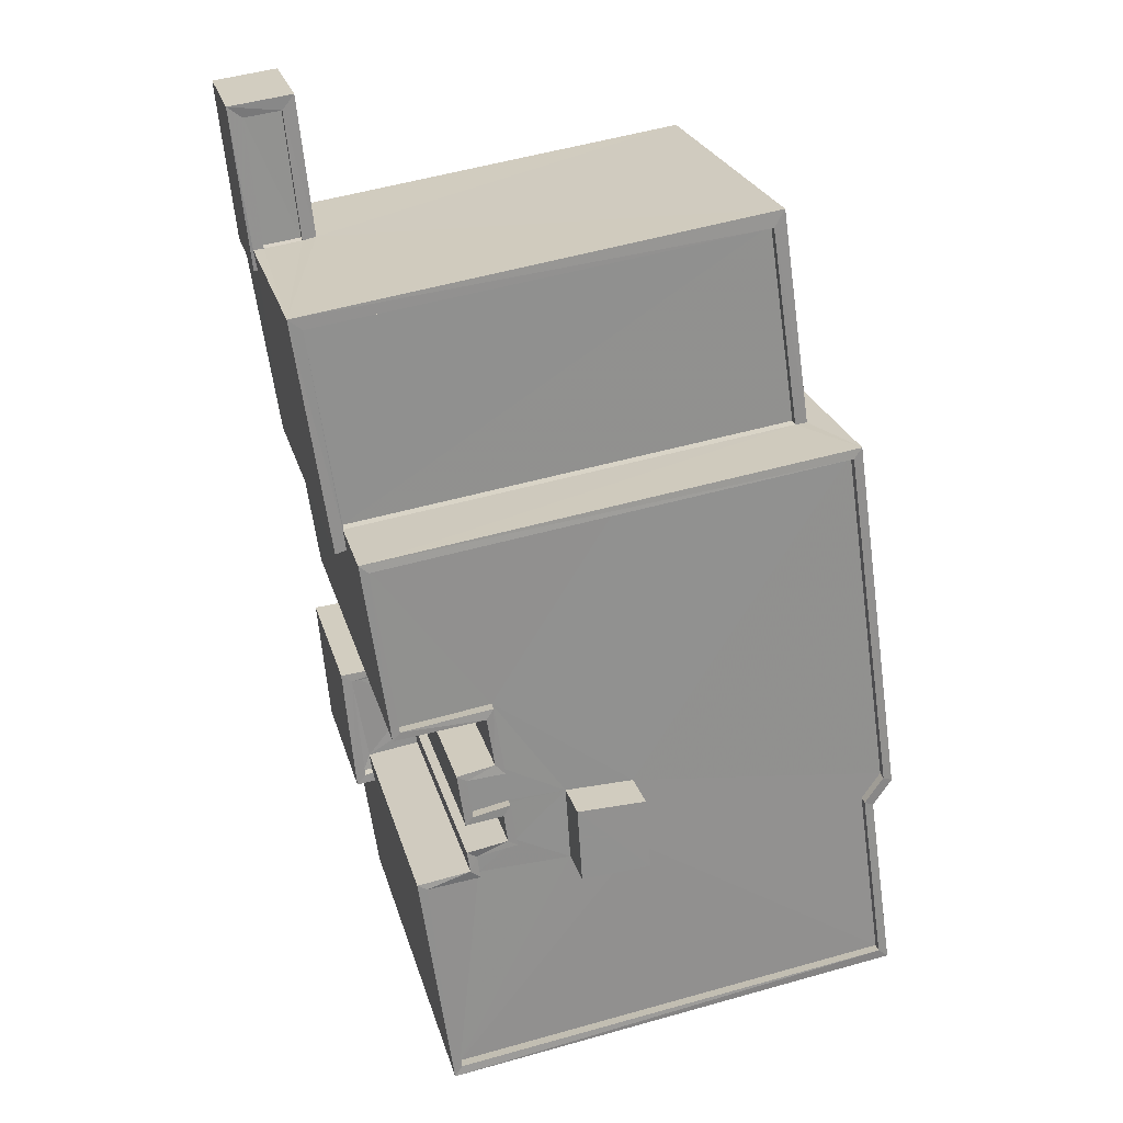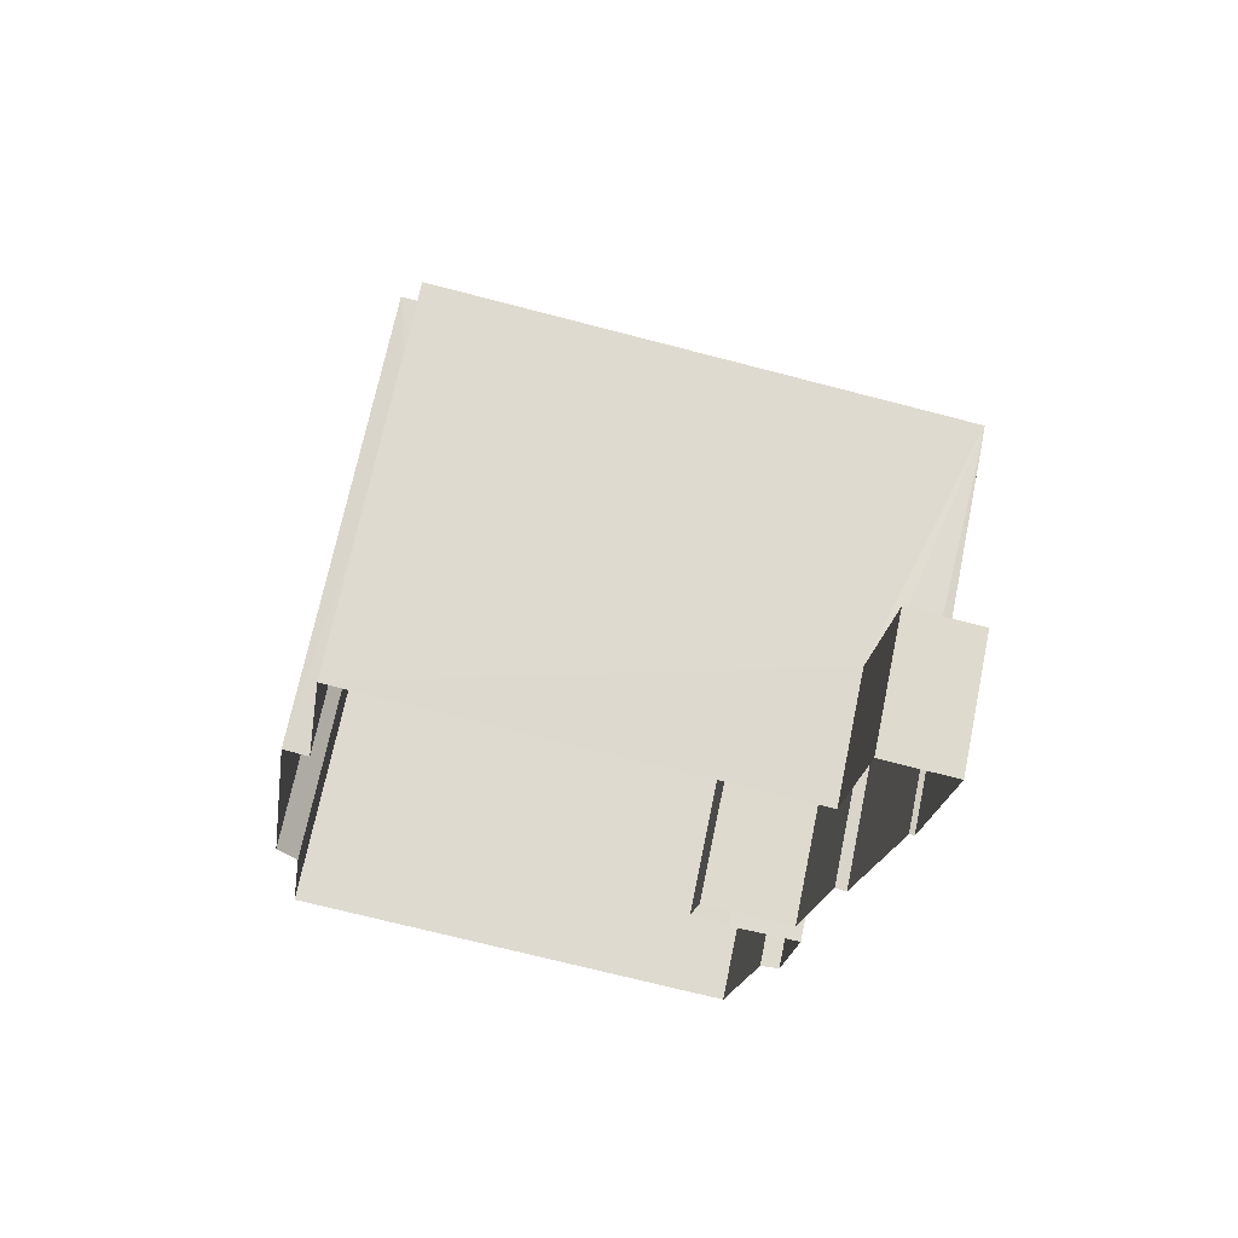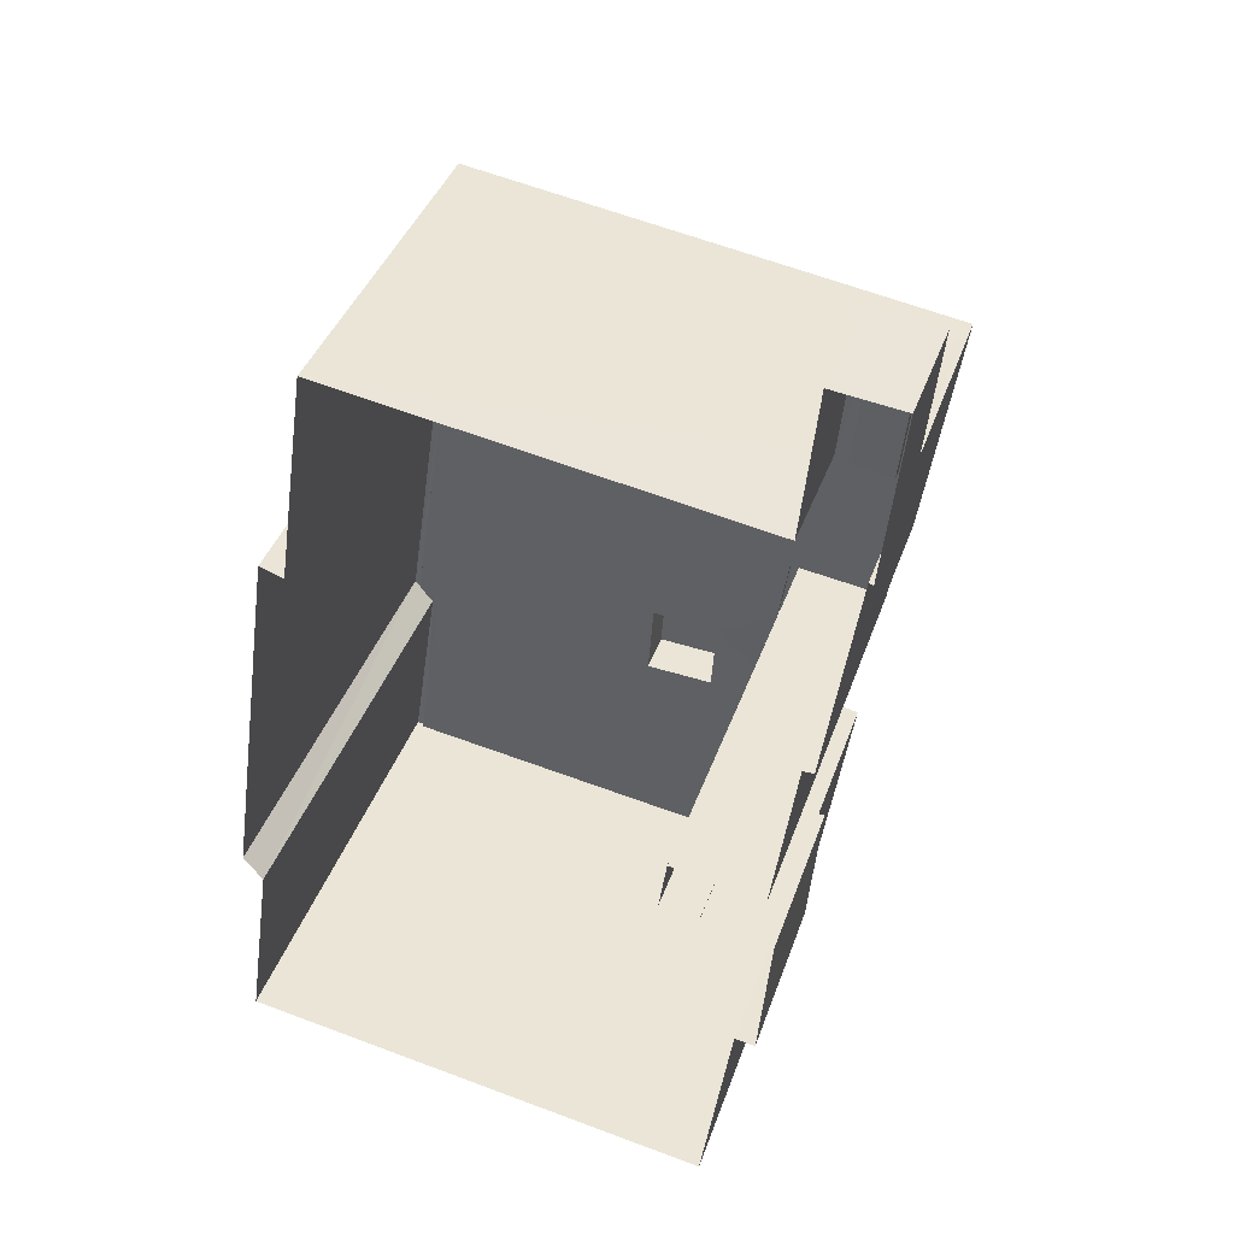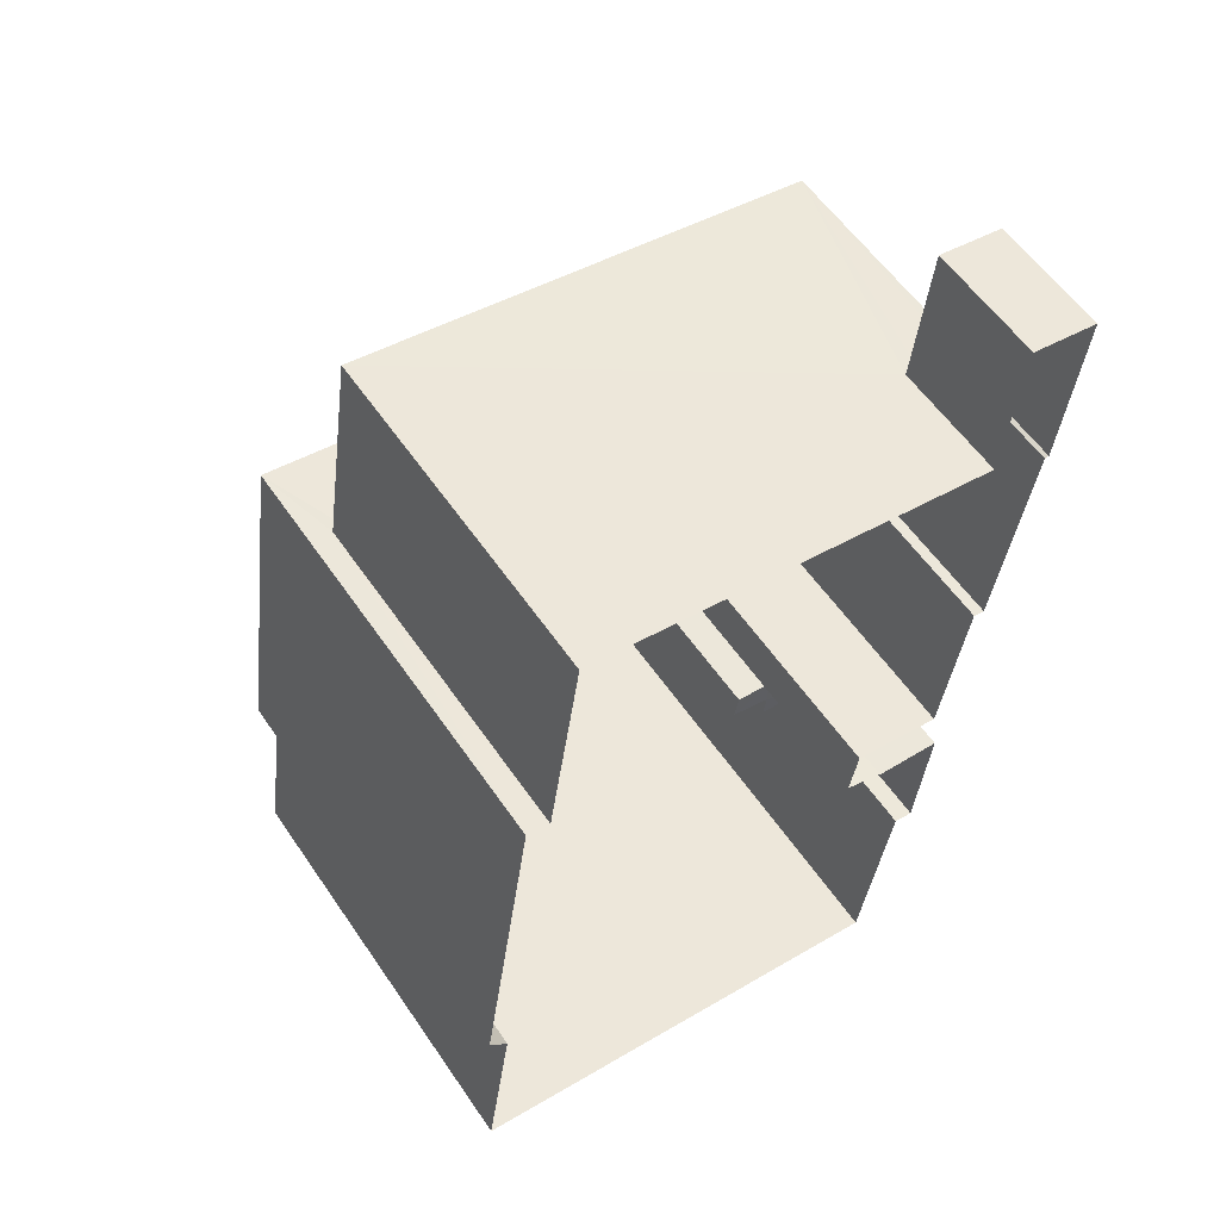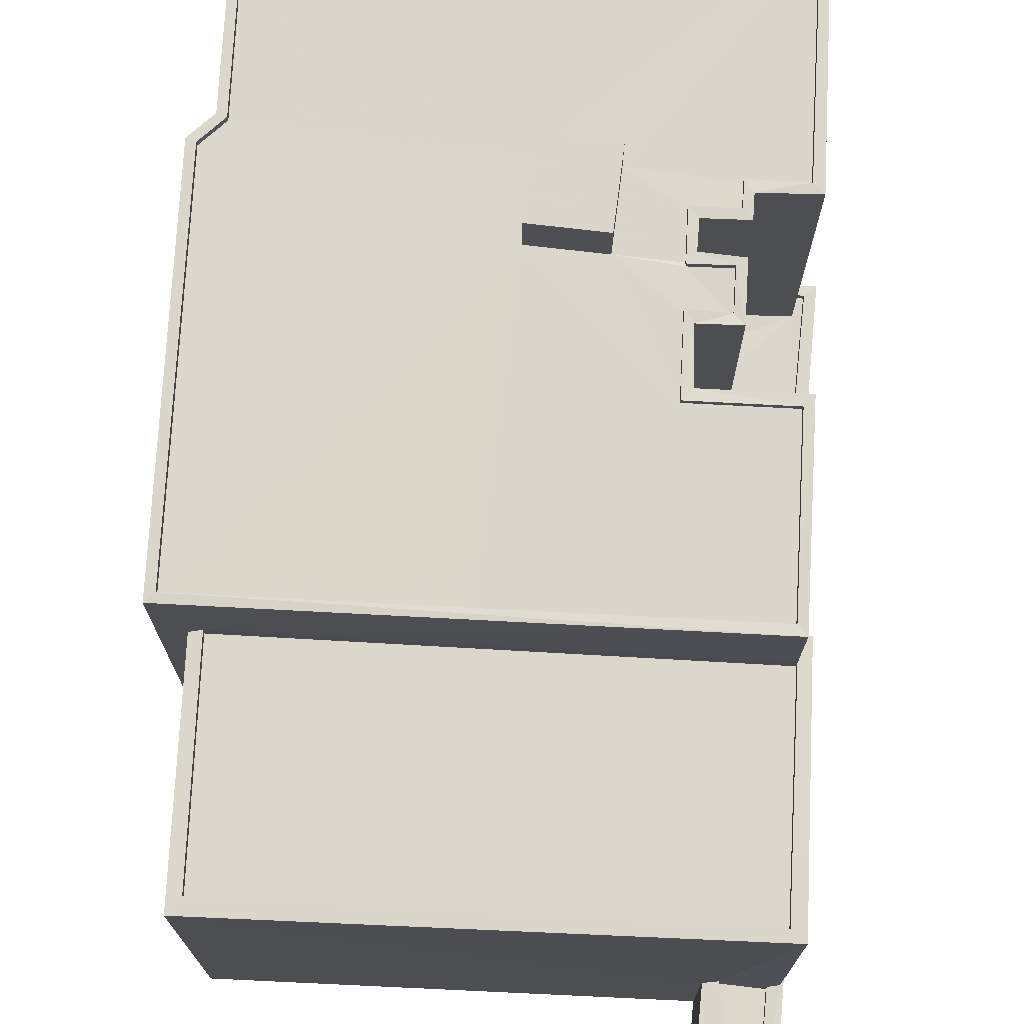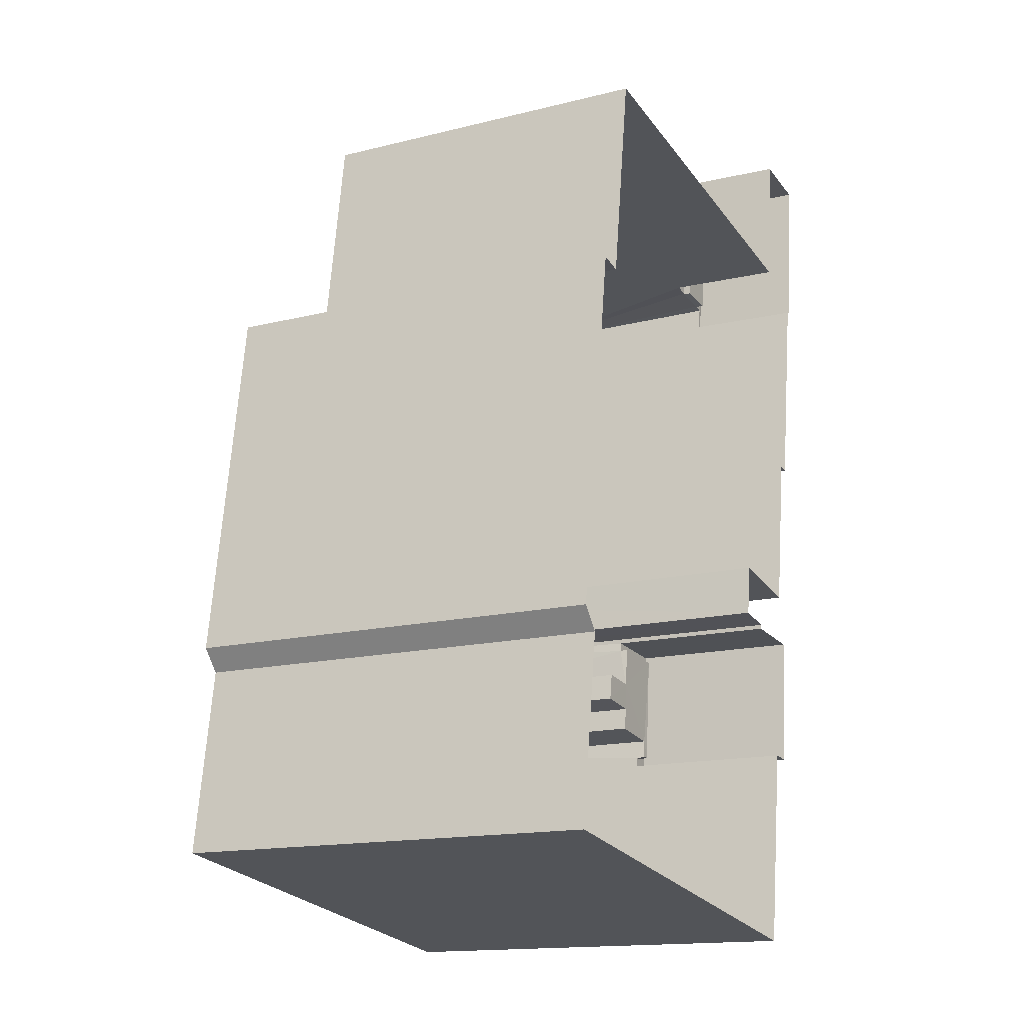
<metadata>
{"format":"obj","ext":"obj","renderer":"f3d","projection":"perspective","resolution":1024,"background":"white","views":[{"elev":24.1,"azim":-14.4,"up":"+Y"},{"elev":69.9,"azim":-168.3,"up":"+Y"},{"elev":40.4,"azim":-161.5,"up":"+Y"},{"elev":57.6,"azim":145.9,"up":"+Y"},{"elev":73.4,"azim":-168.8,"up":"+Z"},{"elev":-15.6,"azim":118.0,"up":"+Y"}]}
</metadata>
<code>
v 1.252e+05 7.86e+05 15.4
v 1.252e+05 7.86e+05 15.4
v 1.252e+05 7.86e+05 15.4
v 1.252e+05 7.86e+05 15.39
v 1.252e+05 7.86e+05 15.39
v 1.252e+05 7.86e+05 15.39
v 1.252e+05 7.86e+05 15.4
v 1.252e+05 7.86e+05 15.4
v 1.252e+05 7.86e+05 15.4
v 1.252e+05 7.86e+05 15.39
v 1.252e+05 7.86e+05 15.4
v 1.252e+05 7.86e+05 15.4
v 1.252e+05 7.86e+05 15.39
v 1.252e+05 7.86e+05 15.4
v 1.252e+05 7.86e+05 15.4
v 1.252e+05 7.86e+05 15.4
v 1.252e+05 7.86e+05 15.39
v 1.252e+05 7.86e+05 15.4
v 1.252e+05 7.86e+05 15.39
v 1.252e+05 7.86e+05 15.4
v 1.252e+05 7.86e+05 15.39
v 1.252e+05 7.86e+05 15.39
v 1.252e+05 7.86e+05 20.12
v 1.252e+05 7.86e+05 20.12
v 1.252e+05 7.86e+05 20.12
v 1.252e+05 7.86e+05 20.12
v 1.252e+05 7.86e+05 20.12
v 1.252e+05 7.86e+05 20.12
v 1.252e+05 7.86e+05 20.12
v 1.252e+05 7.86e+05 20.12
v 1.252e+05 7.86e+05 20.12
v 1.252e+05 7.86e+05 20.12
v 1.252e+05 7.86e+05 20.37
v 1.252e+05 7.86e+05 20.37
v 1.252e+05 7.86e+05 20.37
v 1.252e+05 7.86e+05 20.37
v 1.252e+05 7.86e+05 20.37
v 1.252e+05 7.86e+05 20.37
v 1.252e+05 7.86e+05 20.37
v 1.252e+05 7.86e+05 20.37
v 1.252e+05 7.86e+05 27.84
v 1.252e+05 7.86e+05 27.84
v 1.252e+05 7.86e+05 27.84
v 1.252e+05 7.86e+05 27.84
v 1.252e+05 7.86e+05 27.84
v 1.252e+05 7.86e+05 27.84
v 1.252e+05 7.86e+05 27.59
v 1.252e+05 7.86e+05 27.59
v 1.252e+05 7.86e+05 27.59
v 1.252e+05 7.86e+05 27.59
v 1.252e+05 7.86e+05 27.59
v 1.252e+05 7.86e+05 27.59
v 1.252e+05 7.86e+05 27.59
v 1.252e+05 7.86e+05 27.59
v 1.252e+05 7.86e+05 27.59
v 1.252e+05 7.86e+05 27.59
v 1.252e+05 7.86e+05 27.59
v 1.252e+05 7.86e+05 27.59
v 1.252e+05 7.86e+05 27.59
v 1.252e+05 7.86e+05 27.59
v 1.252e+05 7.86e+05 27.59
v 1.252e+05 7.86e+05 27.59
v 1.252e+05 7.86e+05 27.59
v 1.252e+05 7.86e+05 27.59
v 1.252e+05 7.86e+05 27.59
v 1.252e+05 7.86e+05 27.59
v 1.252e+05 7.86e+05 27.59
v 1.252e+05 7.86e+05 27.59
v 1.252e+05 7.86e+05 27.84
v 1.252e+05 7.86e+05 27.84
v 1.252e+05 7.86e+05 27.84
v 1.252e+05 7.86e+05 27.84
v 1.252e+05 7.86e+05 27.84
v 1.252e+05 7.86e+05 27.84
v 1.252e+05 7.86e+05 27.84
v 1.252e+05 7.86e+05 27.84
v 1.252e+05 7.86e+05 27.84
v 1.252e+05 7.86e+05 27.84
v 1.252e+05 7.86e+05 27.84
v 1.252e+05 7.86e+05 27.84
v 1.252e+05 7.86e+05 27.84
v 1.252e+05 7.86e+05 27.84
v 1.252e+05 7.86e+05 27.84
v 1.252e+05 7.86e+05 27.84
v 1.252e+05 7.86e+05 27.84
v 1.252e+05 7.86e+05 27.84
v 1.252e+05 7.86e+05 27.84
v 1.252e+05 7.86e+05 27.84
v 1.252e+05 7.86e+05 27.84
v 1.252e+05 7.86e+05 27.84
v 1.252e+05 7.86e+05 27.84
v 1.252e+05 7.86e+05 27.84
v 1.252e+05 7.86e+05 27.84
v 1.252e+05 7.86e+05 27.84
v 1.252e+05 7.86e+05 18.54
v 1.252e+05 7.86e+05 18.54
v 1.252e+05 7.86e+05 18.54
v 1.252e+05 7.86e+05 18.54
v 1.252e+05 7.86e+05 18.79
v 1.252e+05 7.86e+05 18.79
v 1.252e+05 7.86e+05 18.79
v 1.252e+05 7.86e+05 18.79
v 1.252e+05 7.86e+05 18.79
v 1.252e+05 7.86e+05 18.79
v 1.252e+05 7.86e+05 18.79
v 1.252e+05 7.86e+05 18.79
v 1.252e+05 7.86e+05 18.79
v 1.252e+05 7.86e+05 18.79
v 1.252e+05 7.86e+05 25.4
v 1.252e+05 7.86e+05 25.4
v 1.252e+05 7.86e+05 25.4
v 1.252e+05 7.86e+05 25.39
v 1.252e+05 7.86e+05 25.39
v 1.252e+05 7.86e+05 25.39
v 1.252e+05 7.86e+05 25.4
v 1.252e+05 7.86e+05 25.4
v 1.252e+05 7.86e+05 25.39
v 1.252e+05 7.86e+05 25.4
v 1.252e+05 7.86e+05 25.15
v 1.252e+05 7.86e+05 25.14
v 1.252e+05 7.86e+05 25.15
v 1.252e+05 7.86e+05 25.15
v 1.252e+05 7.86e+05 28.86
v 1.252e+05 7.86e+05 28.86
v 1.252e+05 7.86e+05 28.86
v 1.252e+05 7.86e+05 28.86
f 1 2 3
f 4 5 6
f 2 7 8
f 5 9 10
f 10 9 11
f 12 13 3
f 8 14 15
f 16 17 12
f 18 9 19
f 15 20 18
f 21 22 19
f 4 21 5
f 18 19 16
f 3 2 8
f 19 9 5
f 3 8 12
f 8 15 12
f 16 12 15
f 18 16 15
f 19 5 21
f 23 24 25
f 23 25 26
f 27 26 28
f 25 29 30
f 31 28 32
f 32 28 30
f 28 26 25
f 28 25 30
f 33 34 35
f 33 36 37
f 36 38 37
f 35 34 39
f 36 40 38
f 33 35 36
f 41 42 43
f 42 44 43
f 45 46 44
f 45 44 42
f 47 48 49
f 50 48 47
f 51 52 53
f 50 47 54
f 55 54 56
f 55 56 53
f 57 58 59
f 59 60 51
f 54 47 56
f 57 59 61
f 56 61 53
f 53 61 51
f 59 51 61
f 62 63 64
f 49 62 64
f 49 64 47
f 65 66 67
f 47 64 57
f 57 64 68
f 65 68 66
f 58 57 65
f 57 68 65
f 46 45 69
f 69 70 71
f 71 70 72
f 45 70 69
f 73 74 75
f 72 75 71
f 71 75 76
f 75 74 76
f 74 73 77
f 78 79 80
f 81 82 80
f 77 82 81
f 83 74 77
f 78 84 85
f 86 87 88
f 89 87 86
f 90 88 41
f 43 90 41
f 91 85 84
f 92 91 89
f 92 93 91
f 92 89 86
f 86 88 90
f 80 79 94
f 81 80 94
f 83 77 81
f 91 93 85
f 79 78 85
f 95 96 97
f 95 98 96
f 99 100 101
f 101 102 99
f 102 103 104
f 105 103 106
f 104 103 105
f 101 107 108
f 102 108 103
f 102 101 108
f 109 110 111
f 112 113 114
f 110 115 111
f 114 113 116
f 111 115 116
f 113 117 118
f 118 111 116
f 113 118 116
f 119 120 121
f 119 122 120
f 123 124 125
f 126 123 125
f 40 30 29
f 40 36 30
f 39 31 32
f 35 39 32
f 36 35 32
f 30 36 32
f 6 34 33
f 6 5 34
f 37 4 6
f 33 37 6
f 4 37 38
f 21 4 38
f 39 83 28
f 83 34 74
f 74 34 10
f 31 39 28
f 10 34 5
f 83 39 34
f 46 18 20
f 46 69 18
f 69 9 18
f 69 71 9
f 71 11 9
f 71 76 11
f 76 10 11
f 76 74 10
f 29 25 40
f 21 38 22
f 25 93 40
f 22 38 92
f 40 93 92
f 38 40 92
f 86 19 22
f 92 86 22
f 90 16 19
f 86 90 19
f 90 17 16
f 90 43 17
f 44 112 43
f 43 112 17
f 44 113 112
f 17 112 12
f 113 44 117
f 120 117 109
f 121 120 109
f 15 110 20
f 109 44 46
f 20 110 46
f 110 109 46
f 117 44 109
f 81 28 83
f 81 27 28
f 94 27 81
f 94 26 27
f 79 26 94
f 79 23 26
f 85 23 79
f 85 24 23
f 25 24 85
f 93 25 85
f 48 45 49
f 49 42 62
f 49 45 42
f 45 48 50
f 70 45 50
f 70 50 54
f 72 70 54
f 72 54 55
f 75 72 55
f 75 55 53
f 73 75 53
f 77 53 52
f 77 73 53
f 82 52 51
f 82 77 52
f 80 51 60
f 80 82 51
f 78 60 59
f 78 80 60
f 65 84 58
f 58 78 59
f 58 84 78
f 84 65 67
f 91 84 67
f 89 67 66
f 89 91 67
f 87 66 68
f 87 89 66
f 87 68 64
f 88 87 64
f 88 64 63
f 41 88 63
f 42 63 62
f 42 41 63
f 103 95 97
f 103 108 95
f 96 103 97
f 96 106 103
f 108 98 95
f 108 107 98
f 8 7 104
f 105 8 104
f 104 7 2
f 102 104 2
f 100 99 1
f 3 100 1
f 102 2 1
f 99 102 1
f 116 100 114
f 114 100 13
f 116 101 100
f 13 100 3
f 112 114 13
f 12 112 13
f 8 105 14
f 101 116 107
f 96 98 106
f 98 107 106
f 14 105 115
f 105 116 115
f 106 116 105
f 107 116 106
f 15 14 115
f 110 15 115
f 121 111 119
f 121 109 111
f 120 122 118
f 117 120 118
f 111 122 119
f 111 118 122
f 61 125 124
f 61 56 125
f 61 124 123
f 57 61 123
f 126 47 57
f 123 126 57
f 56 126 125
f 56 47 126

</code>
